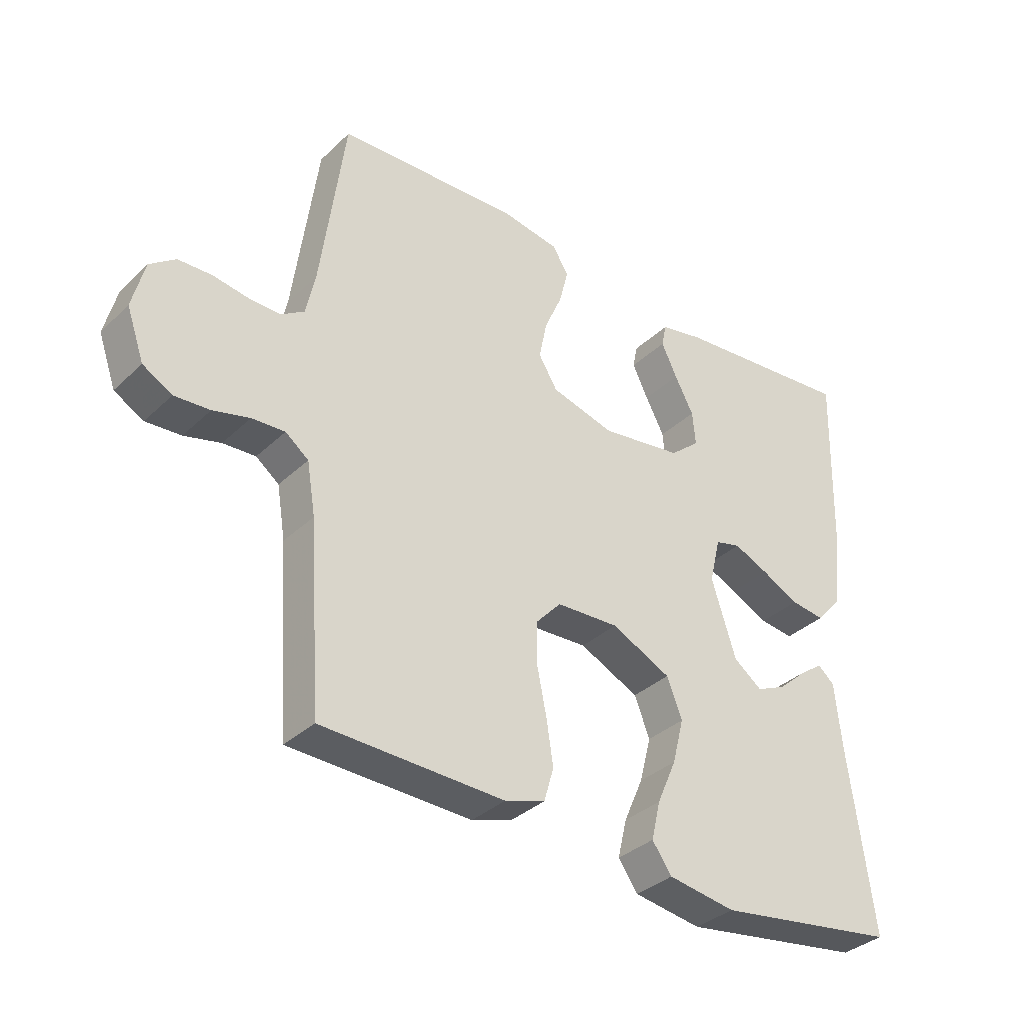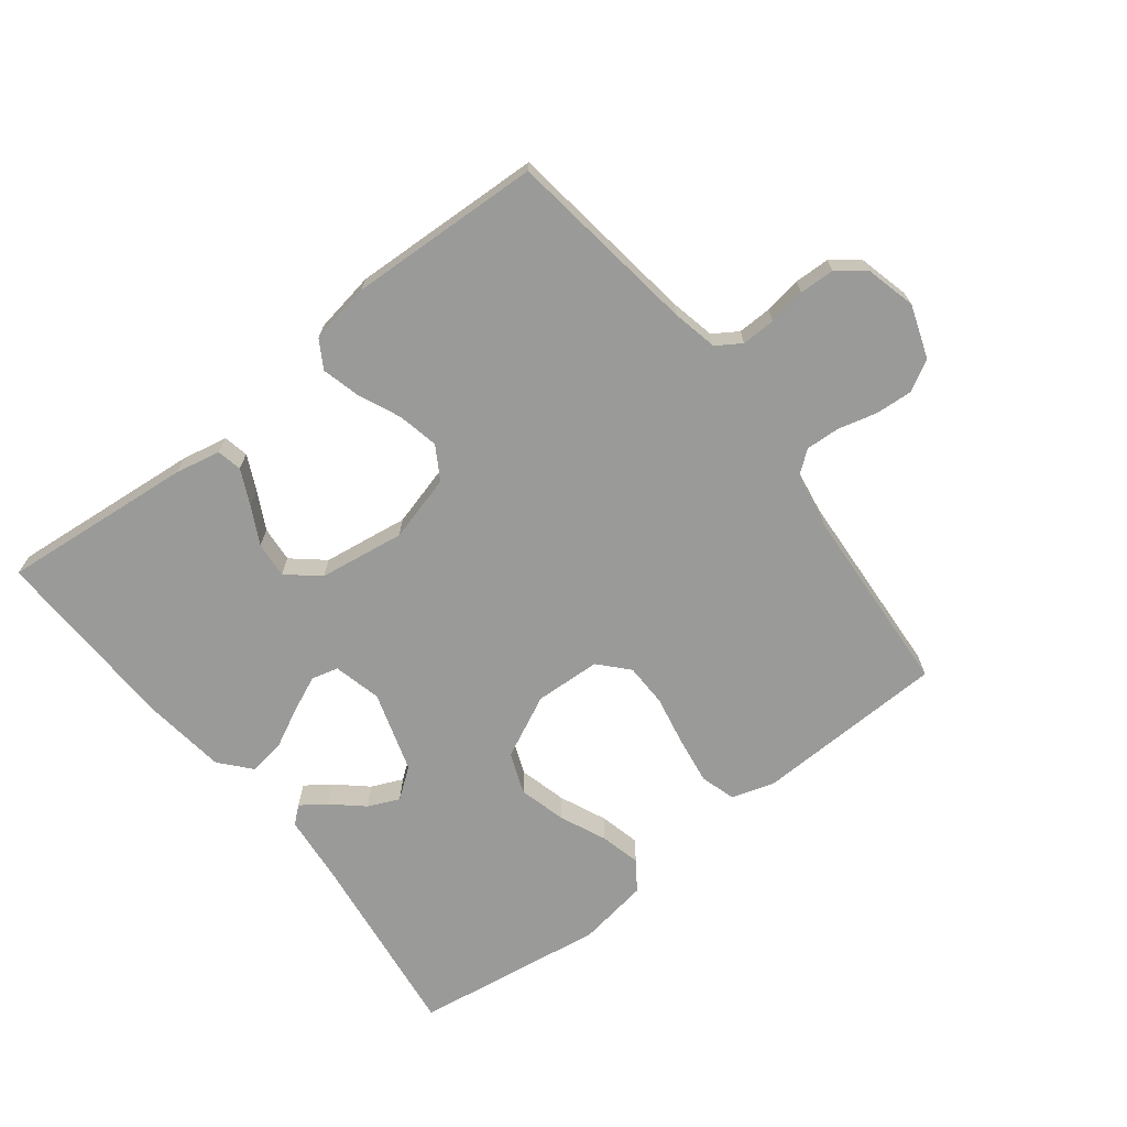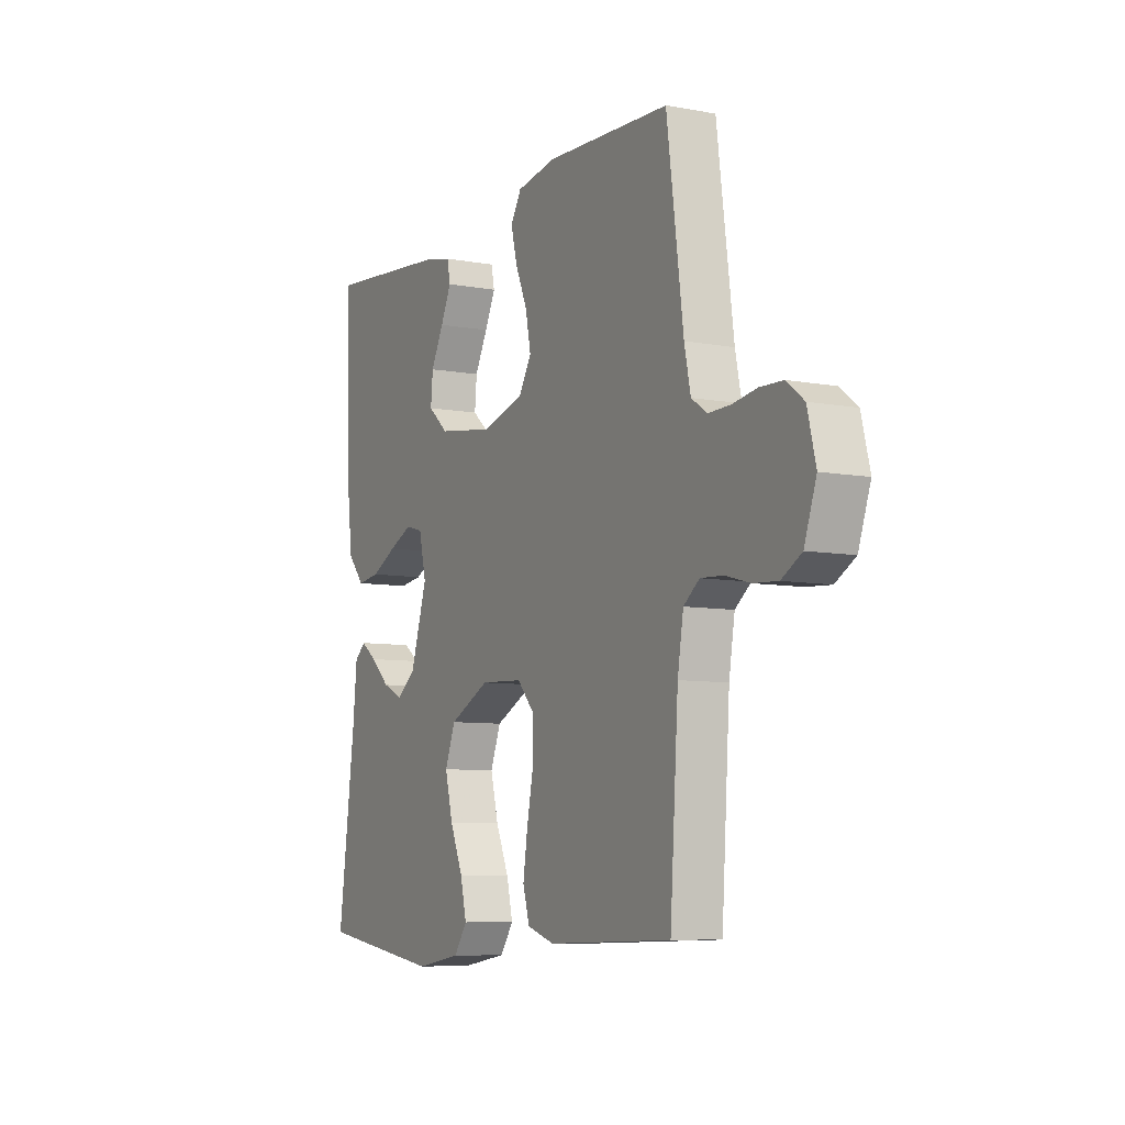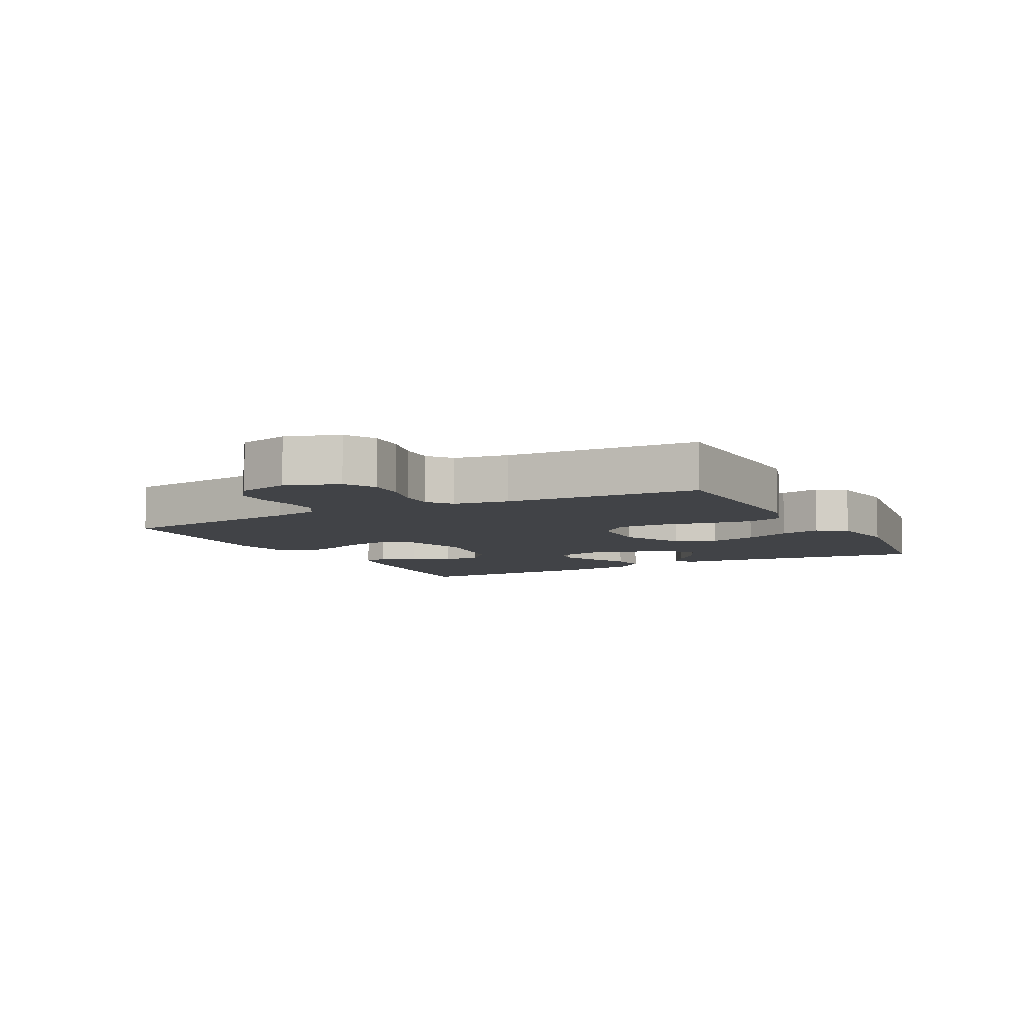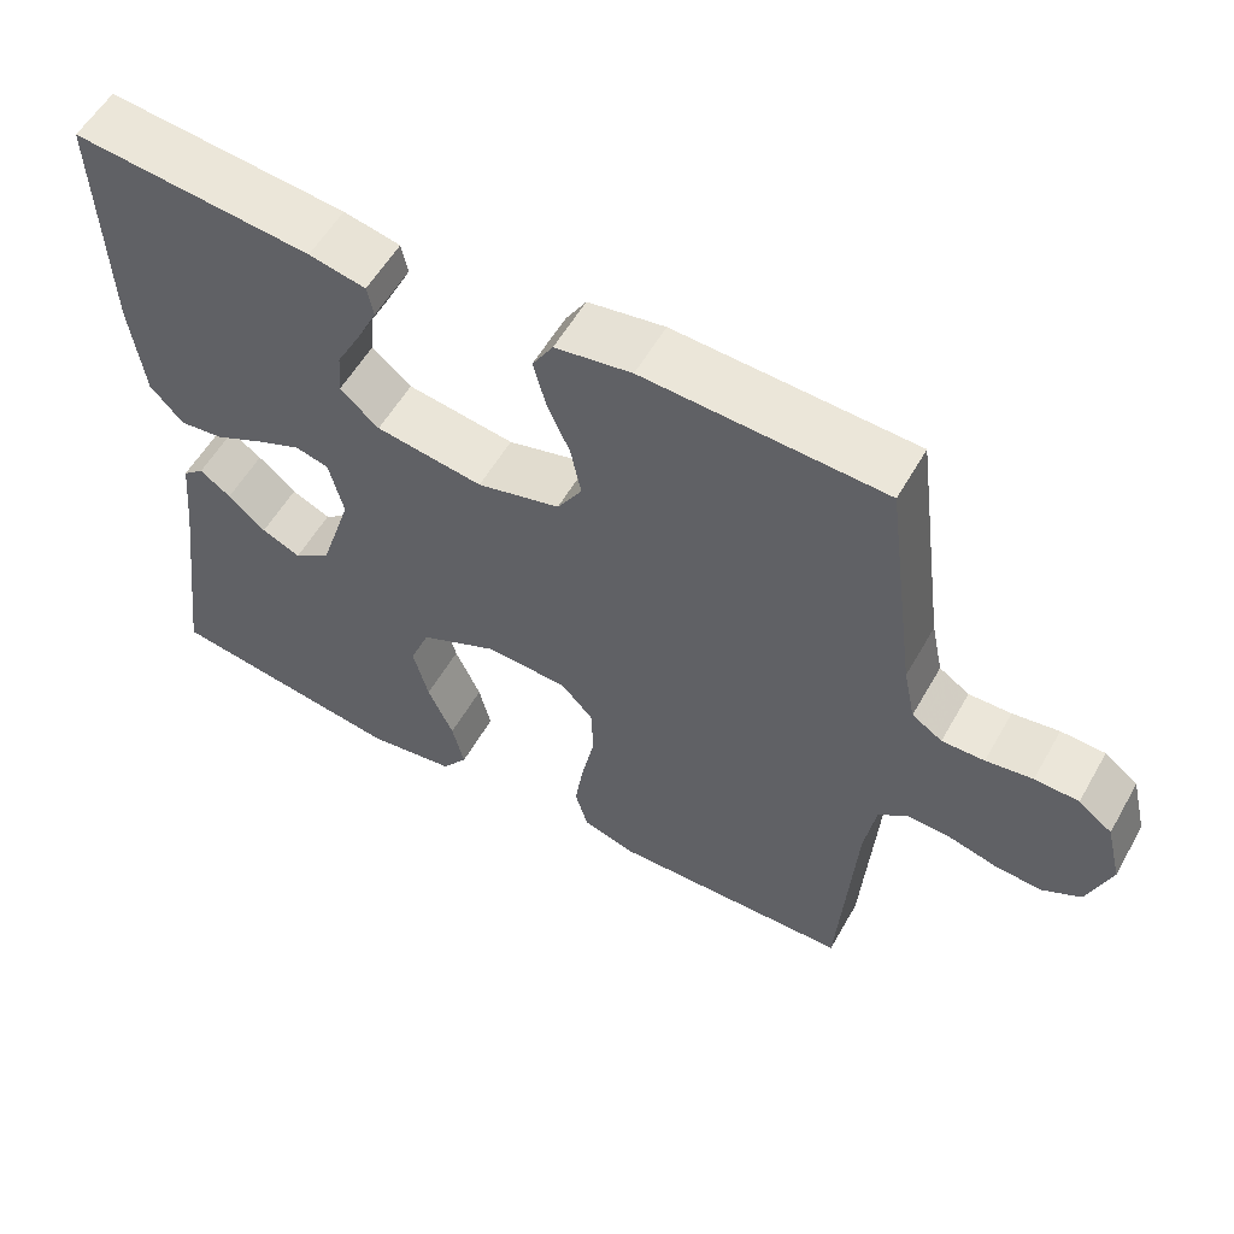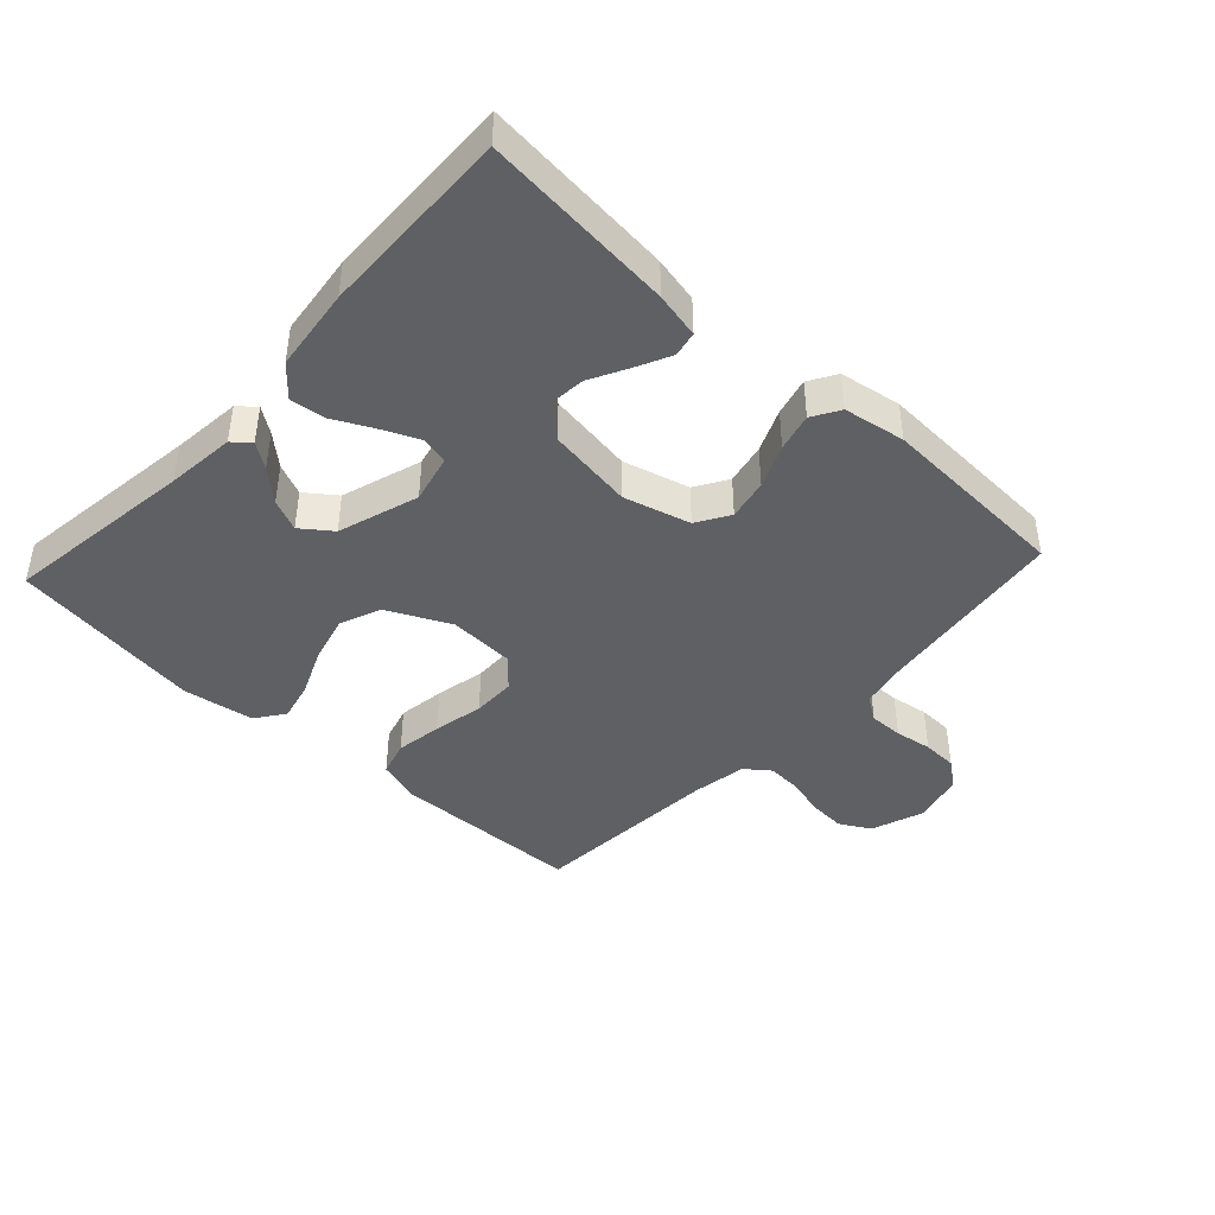
<metadata>
{"format":"obj","ext":"obj","renderer":"f3d","projection":"perspective","resolution":1024,"background":"white","views":[{"elev":-34.9,"azim":141.1,"up":"+Z"},{"elev":-69.2,"azim":38.1,"up":"+Y"},{"elev":-7.8,"azim":62.6,"up":"+Z"},{"elev":-7.2,"azim":118.0,"up":"+Y"},{"elev":56.7,"azim":29.4,"up":"+Z"},{"elev":-42.8,"azim":-42.8,"up":"+Y"}]}
</metadata>
<code>
v -0.5 0.07 0.5
v -0.2 0.07 0.471
v -0.129 0.07 0.456
v -0.121 0.07 0.417
v -0.147 0.07 0.363
v -0.178 0.07 0.304
v -0.183 0.07 0.248
v -0.134 0.07 0.206
v 0 0.07 0.186
v 0.104 0.07 0.214
v 0.135 0.07 0.265
v 0.122 0.07 0.329
v 0.093 0.07 0.396
v 0.078 0.07 0.455
v 0.104 0.07 0.498
v 0.2 0.07 0.514
v 0.5 0.07 0.5
v 0.54 0.07 0.2
v 0.555 0.07 0.129
v 0.593 0.07 0.104
v 0.646 0.07 0.105
v 0.704 0.07 0.114
v 0.759 0.07 0.112
v 0.801 0.07 0.08
v 0.821 0.07 0
v 0.792 0.07 -0.082
v 0.744 0.07 -0.109
v 0.686 0.07 -0.105
v 0.626 0.07 -0.089
v 0.572 0.07 -0.086
v 0.534 0.07 -0.115
v 0.52 0.07 -0.2
v 0.5 0.07 -0.5
v 0.2 0.07 -0.508
v 0.134 0.07 -0.487
v 0.118 0.07 -0.432
v 0.129 0.07 -0.359
v 0.145 0.07 -0.28
v 0.144 0.07 -0.212
v 0.103 0.07 -0.167
v 0 0.07 -0.162
v -0.098 0.07 -0.209
v -0.123 0.07 -0.273
v -0.104 0.07 -0.347
v -0.072 0.07 -0.42
v -0.057 0.07 -0.483
v -0.089 0.07 -0.528
v -0.2 0.07 -0.545
v -0.5 0.07 -0.5
v -0.46 0.07 -0.2
v -0.449 0.07 -0.092
v -0.422 0.07 -0.069
v -0.383 0.07 -0.097
v -0.336 0.07 -0.139
v -0.287 0.07 -0.161
v -0.24 0.07 -0.126
v -0.2 0.07 0
v -0.218 0.07 0.075
v -0.26 0.07 0.086
v -0.317 0.07 0.061
v -0.379 0.07 0.03
v -0.435 0.07 0.023
v -0.476 0.07 0.07
v -0.492 0.07 0.2
v -0.5 0 0.5
v -0.2 0 0.471
v -0.129 0 0.456
v -0.121 0 0.417
v -0.147 0 0.363
v -0.178 0 0.304
v -0.183 0 0.248
v -0.134 0 0.206
v 0 0 0.186
v 0.104 0 0.214
v 0.135 0 0.265
v 0.122 0 0.329
v 0.093 0 0.396
v 0.078 0 0.455
v 0.104 0 0.498
v 0.2 0 0.514
v 0.5 0 0.5
v 0.54 0 0.2
v 0.555 0 0.129
v 0.593 0 0.104
v 0.646 0 0.105
v 0.704 0 0.114
v 0.759 0 0.112
v 0.801 0 0.08
v 0.821 0 0
v 0.792 0 -0.082
v 0.744 0 -0.109
v 0.686 0 -0.105
v 0.626 0 -0.089
v 0.572 0 -0.086
v 0.534 0 -0.115
v 0.52 0 -0.2
v 0.5 0 -0.5
v 0.2 0 -0.508
v 0.134 0 -0.487
v 0.118 0 -0.432
v 0.129 0 -0.359
v 0.145 0 -0.28
v 0.144 0 -0.212
v 0.103 0 -0.167
v 0 0 -0.162
v -0.098 0 -0.209
v -0.123 0 -0.273
v -0.104 0 -0.347
v -0.072 0 -0.42
v -0.057 0 -0.483
v -0.089 0 -0.528
v -0.2 0 -0.545
v -0.5 0 -0.5
v -0.46 0 -0.2
v -0.449 0 -0.092
v -0.422 0 -0.069
v -0.383 0 -0.097
v -0.336 0 -0.139
v -0.287 0 -0.161
v -0.24 0 -0.126
v -0.2 0 0
v -0.218 0 0.075
v -0.26 0 0.086
v -0.317 0 0.061
v -0.379 0 0.03
v -0.435 0 0.023
v -0.476 0 0.07
v -0.492 0 0.2
f 4 5 6
f 3 4 6
f 2 3 6
f 1 2 6
f 64 1 6
f 63 64 6
f 62 63 6
f 61 62 6
f 60 61 6
f 59 60 6 7
f 58 59 7 8
f 57 58 8 9
f 56 57 9 10
f 52 53 54
f 51 52 54
f 50 51 54
f 50 54 55
f 49 50 55
f 48 49 55
f 47 48 55
f 46 47 55
f 45 46 55
f 44 45 55
f 43 44 55 56
f 36 37 38
f 35 36 38
f 34 35 38
f 33 34 38
f 32 33 38
f 31 32 38 39
f 30 31 39 40
f 27 28 29
f 26 27 29
f 25 26 29
f 24 25 29
f 23 24 29
f 22 23 29
f 21 22 29
f 20 21 29 30
f 30 40 41
f 20 30 41
f 19 20 41
f 16 17 18
f 15 16 18
f 14 15 18
f 13 14 18
f 12 13 18
f 11 12 18 19
f 42 43 56
f 42 56 10
f 19 41 42
f 11 19 42
f 10 11 42
f 70 69 68
f 70 68 67
f 70 67 66
f 70 66 65
f 70 65 128
f 70 128 127
f 70 127 126
f 70 126 125
f 70 125 124
f 71 70 124 123
f 72 71 123 122
f 73 72 122 121
f 74 73 121 120
f 118 117 116
f 118 116 115
f 118 115 114
f 119 118 114
f 119 114 113
f 119 113 112
f 119 112 111
f 119 111 110
f 119 110 109
f 119 109 108
f 120 119 108 107
f 102 101 100
f 102 100 99
f 102 99 98
f 102 98 97
f 102 97 96
f 103 102 96 95
f 104 103 95 94
f 93 92 91
f 93 91 90
f 93 90 89
f 93 89 88
f 93 88 87
f 93 87 86
f 93 86 85
f 94 93 85 84
f 105 104 94
f 105 94 84
f 105 84 83
f 82 81 80
f 82 80 79
f 82 79 78
f 82 78 77
f 82 77 76
f 83 82 76 75
f 120 107 106
f 74 120 106
f 106 105 83
f 106 83 75
f 106 75 74
f 1 65 66 2
f 2 66 67 3
f 3 67 68 4
f 4 68 69 5
f 5 69 70 6
f 6 70 71 7
f 7 71 72 8
f 8 72 73 9
f 9 73 74 10
f 10 74 75 11
f 11 75 76 12
f 12 76 77 13
f 13 77 78 14
f 14 78 79 15
f 15 79 80 16
f 16 80 81 17
f 17 81 82 18
f 18 82 83 19
f 19 83 84 20
f 20 84 85 21
f 21 85 86 22
f 22 86 87 23
f 23 87 88 24
f 24 88 89 25
f 25 89 90 26
f 26 90 91 27
f 27 91 92 28
f 28 92 93 29
f 29 93 94 30
f 30 94 95 31
f 31 95 96 32
f 32 96 97 33
f 33 97 98 34
f 34 98 99 35
f 35 99 100 36
f 36 100 101 37
f 37 101 102 38
f 38 102 103 39
f 39 103 104 40
f 40 104 105 41
f 41 105 106 42
f 42 106 107 43
f 43 107 108 44
f 44 108 109 45
f 45 109 110 46
f 46 110 111 47
f 47 111 112 48
f 48 112 113 49
f 49 113 114 50
f 50 114 115 51
f 51 115 116 52
f 52 116 117 53
f 53 117 118 54
f 54 118 119 55
f 55 119 120 56
f 56 120 121 57
f 57 121 122 58
f 58 122 123 59
f 59 123 124 60
f 60 124 125 61
f 61 125 126 62
f 62 126 127 63
f 63 127 128 64
f 64 128 65 1

</code>
